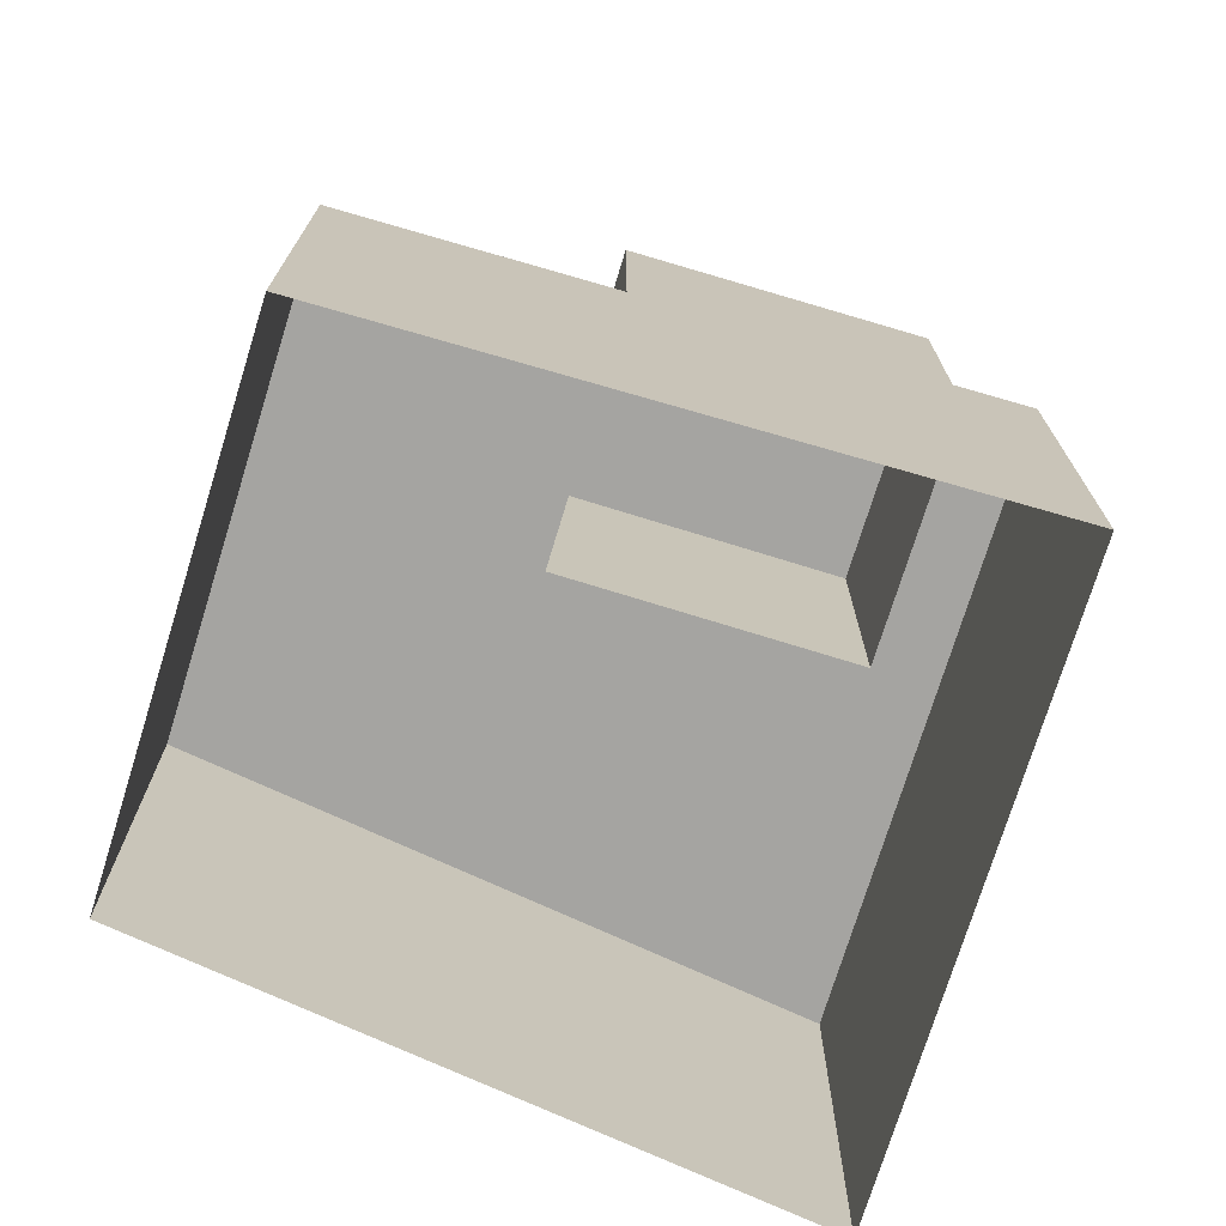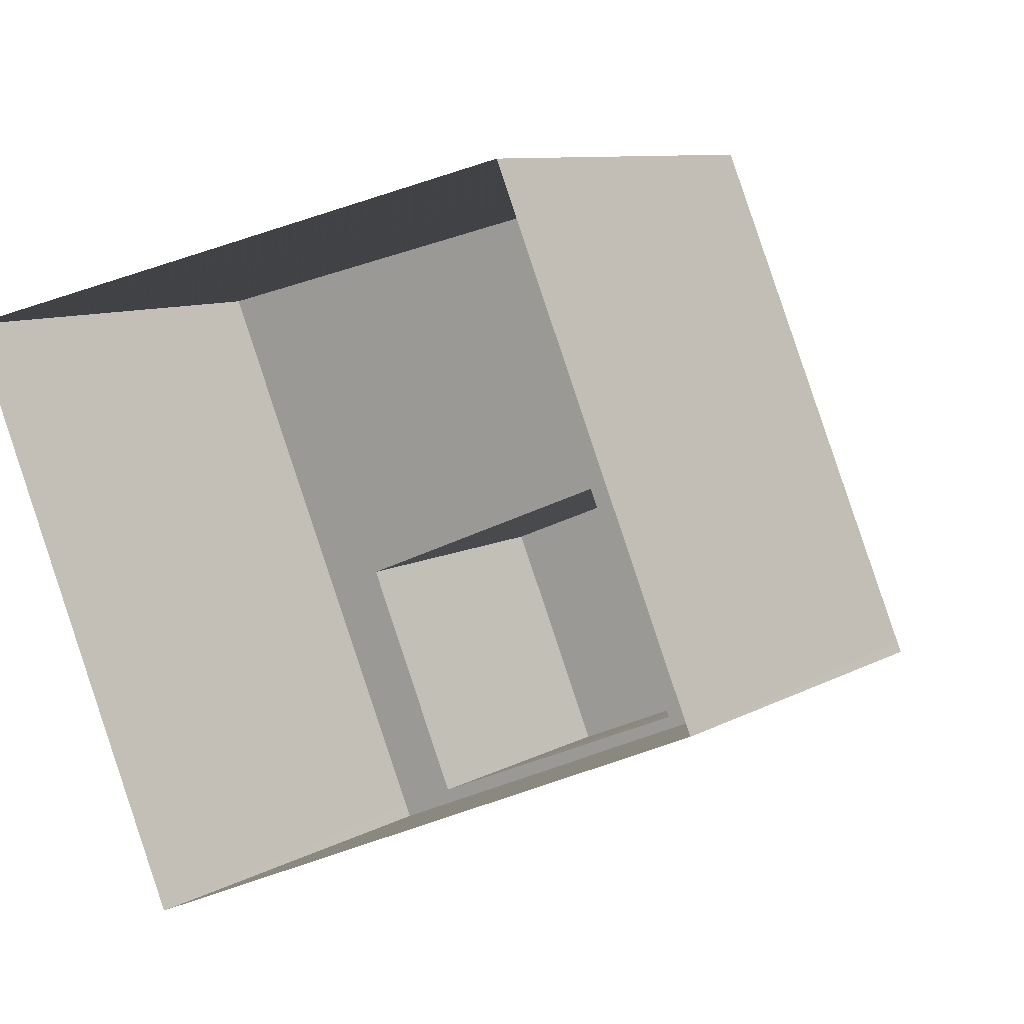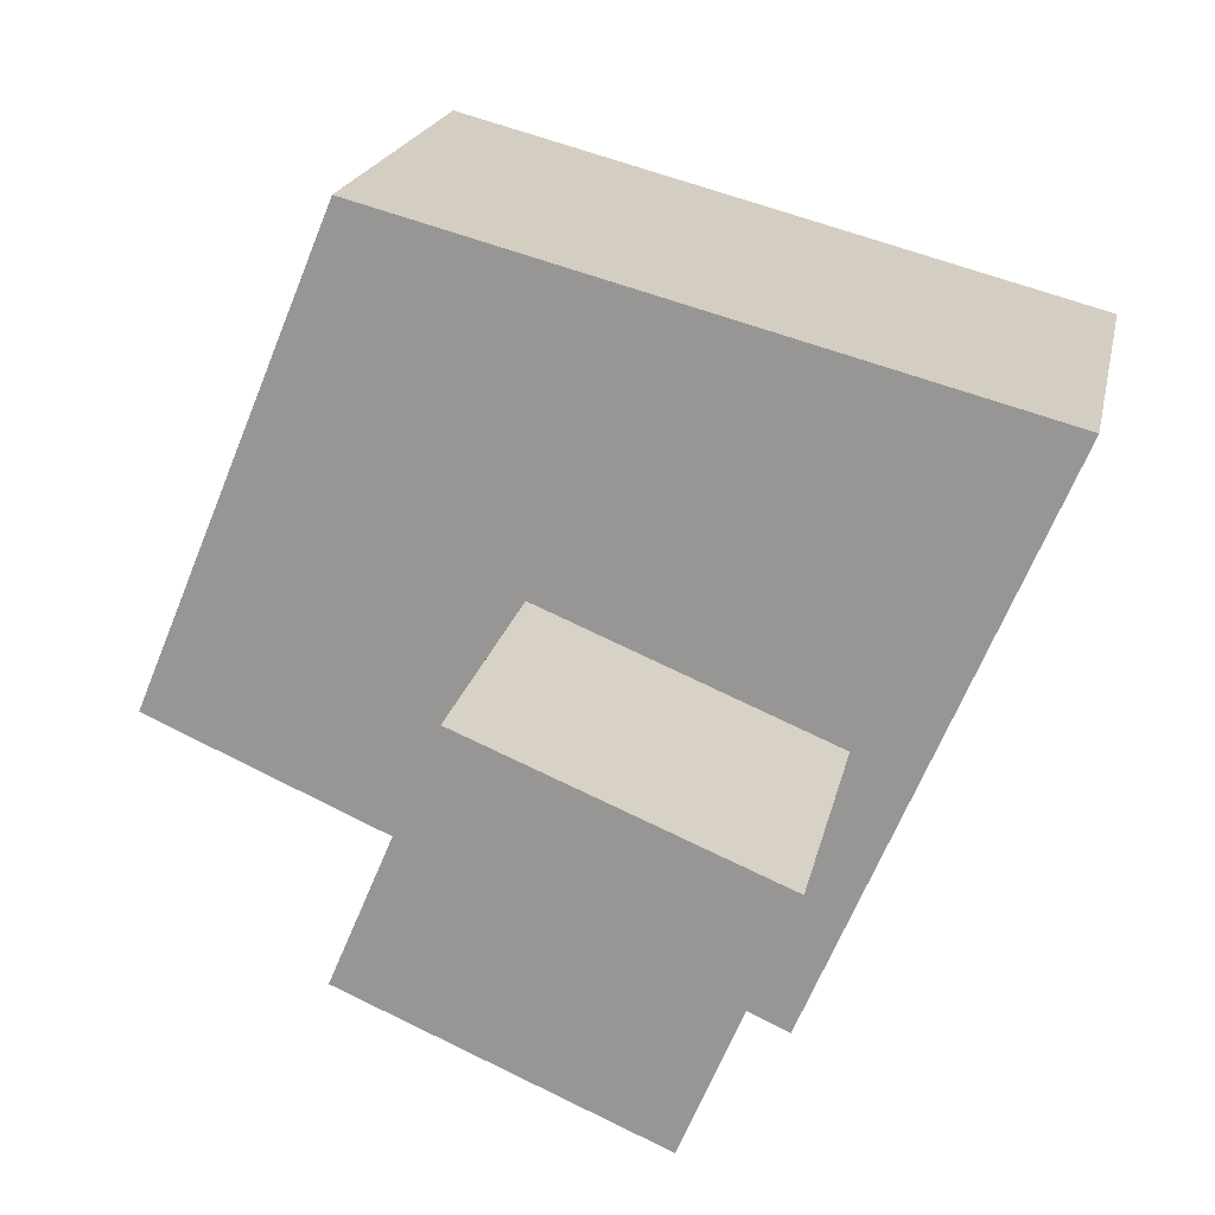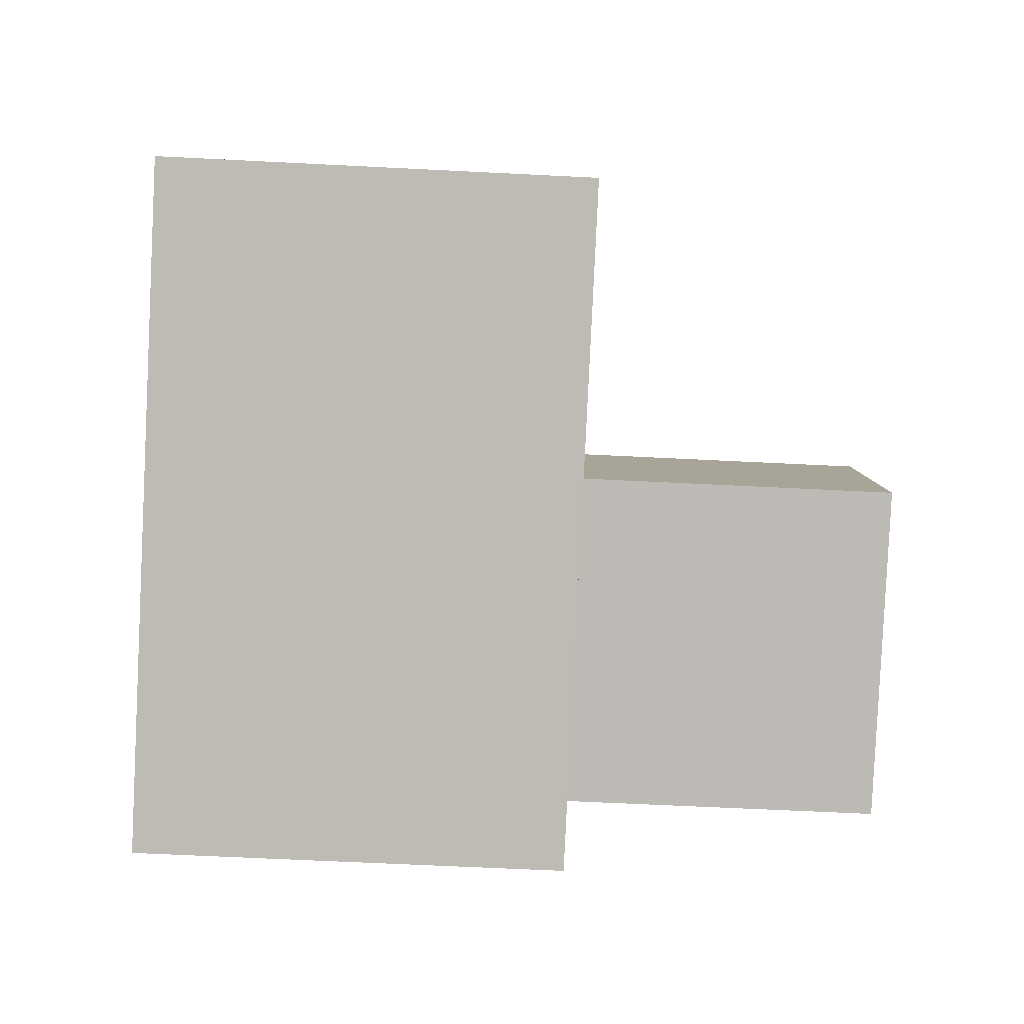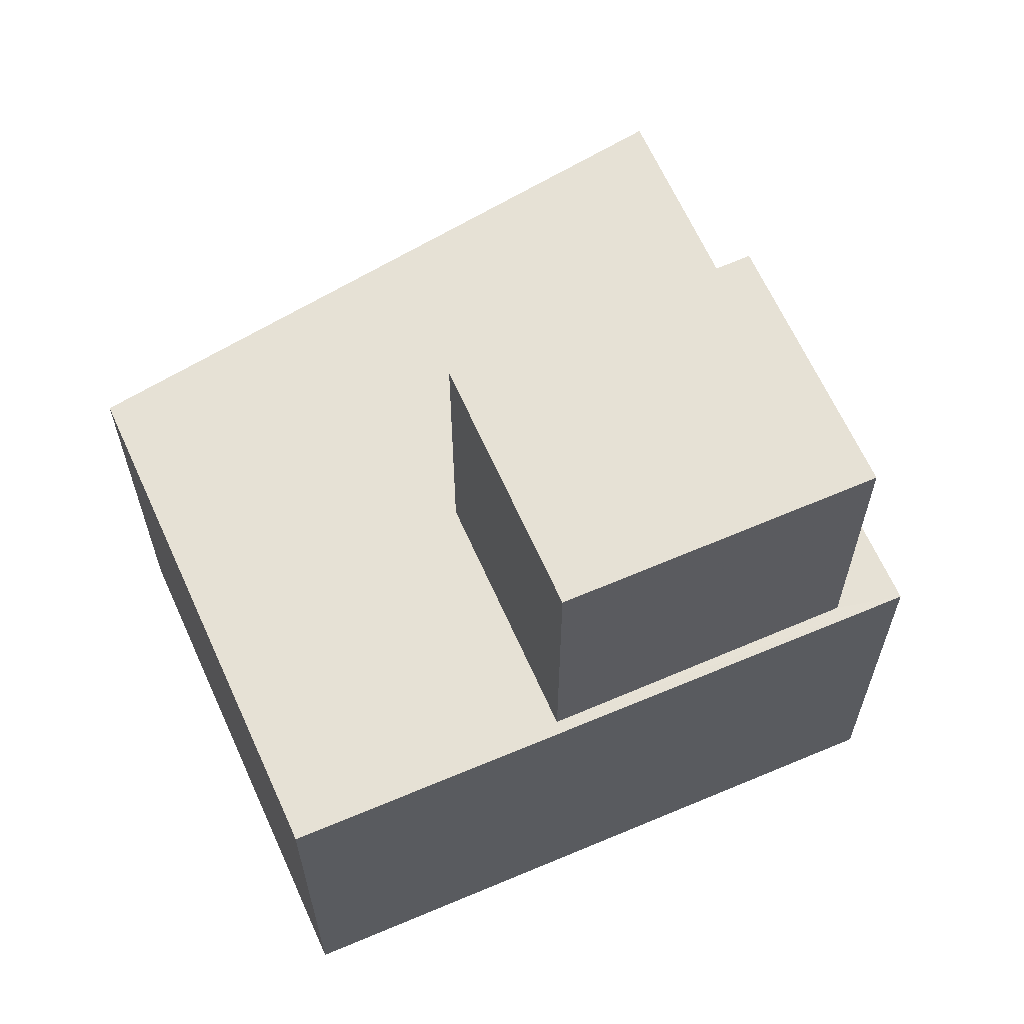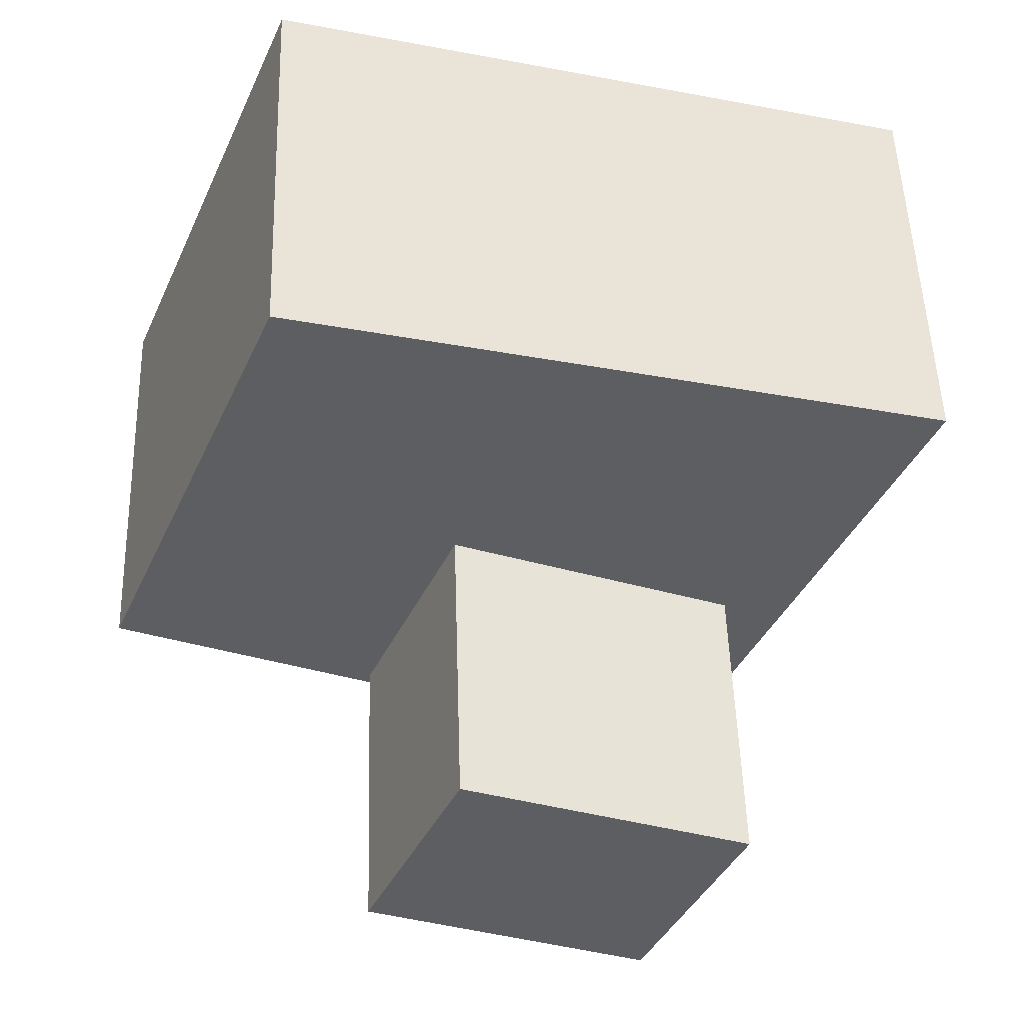
<metadata>
{"format":"obj","ext":"obj","renderer":"f3d","projection":"perspective","resolution":1024,"background":"white","views":[{"elev":-73.2,"azim":-39.7,"up":"+Z"},{"elev":8.9,"azim":-145.8,"up":"+Y"},{"elev":19.7,"azim":11.4,"up":"+Y"},{"elev":-60.5,"azim":-93.0,"up":"+Y"},{"elev":64.1,"azim":-46.7,"up":"+Z"},{"elev":51.8,"azim":-1.8,"up":"+Y"}]}
</metadata>
<code>
v -1.174e+04 -3.385e+04 29.15
v -1.173e+04 -3.386e+04 29.15
v -1.174e+04 -3.386e+04 29.15
v -1.173e+04 -3.385e+04 29.16
v -1.174e+04 -3.386e+04 35.27
v -1.173e+04 -3.386e+04 35.27
v -1.174e+04 -3.386e+04 35.27
v -1.174e+04 -3.386e+04 35.27
v -1.173e+04 -3.386e+04 35.27
v -1.174e+04 -3.386e+04 35.27
v -1.174e+04 -3.385e+04 35.27
v -1.174e+04 -3.385e+04 35.28
v -1.173e+04 -3.385e+04 35.28
v -1.173e+04 -3.385e+04 35.28
v -1.173e+04 -3.385e+04 39.65
v -1.174e+04 -3.385e+04 39.64
v -1.174e+04 -3.386e+04 39.64
v -1.174e+04 -3.386e+04 39.64
f 1 2 3
f 1 4 2
f 5 6 7
f 8 5 7
f 6 9 10
f 7 6 10
f 8 11 12
f 12 11 13
f 13 14 9
f 11 8 7
f 9 14 10
f 11 14 13
f 15 16 17
f 18 15 17
f 3 8 1
f 1 8 12
f 5 8 3
f 12 4 1
f 12 13 4
f 9 2 4
f 4 13 9
f 6 2 9
f 5 3 2
f 6 5 2
f 11 17 16
f 11 7 17
f 14 16 15
f 14 11 16
f 14 15 18
f 10 14 18
f 10 18 17
f 7 10 17

</code>
